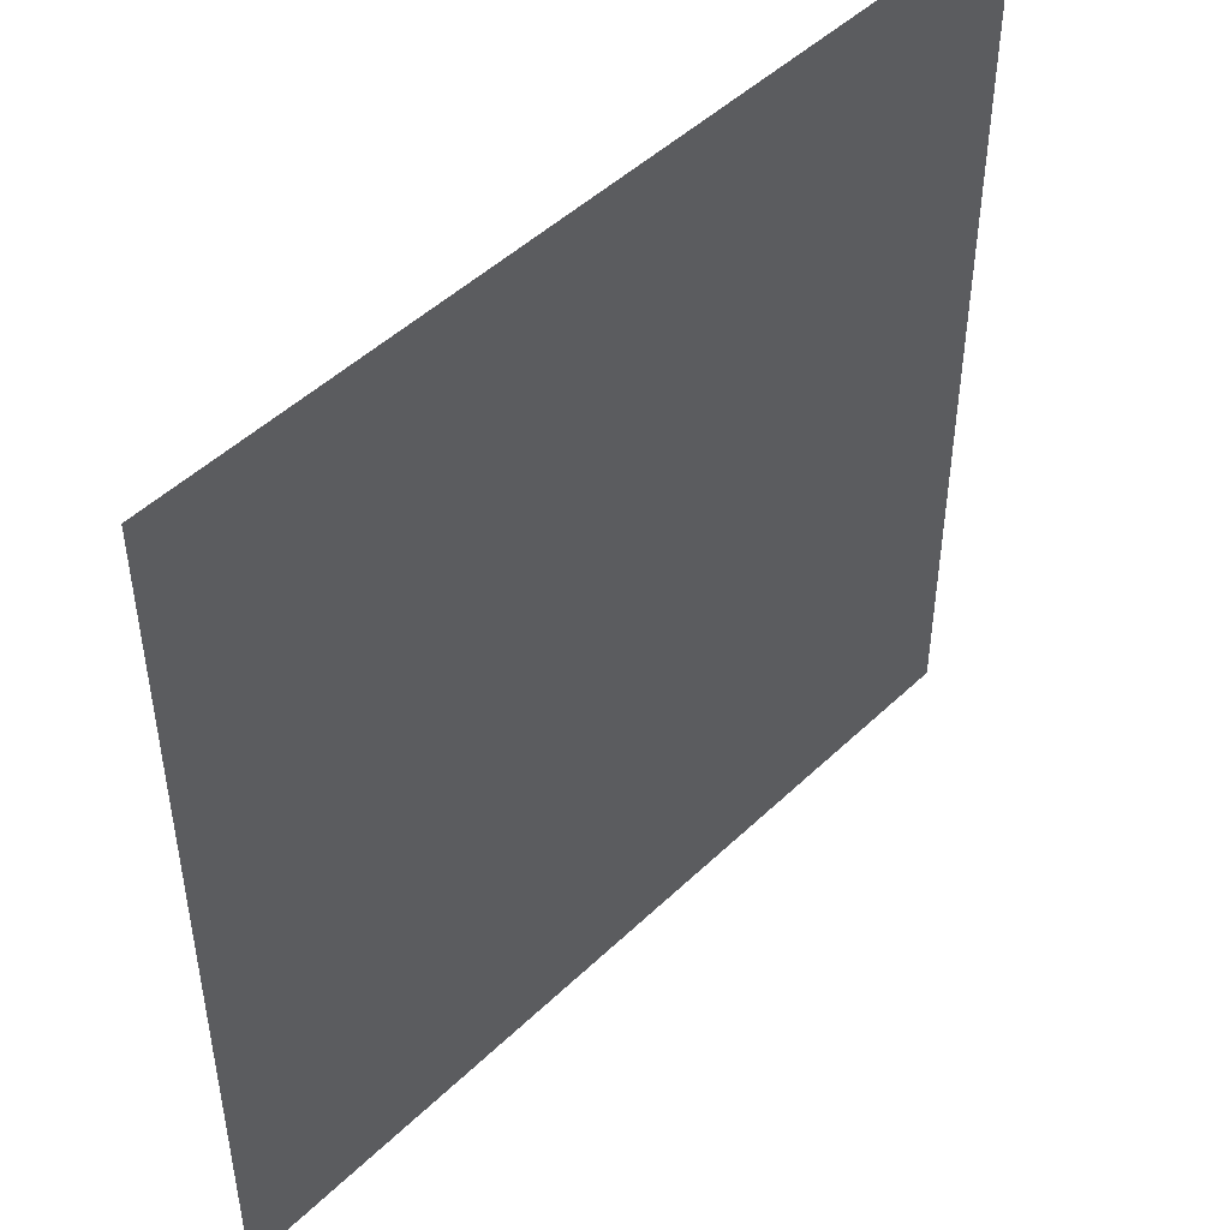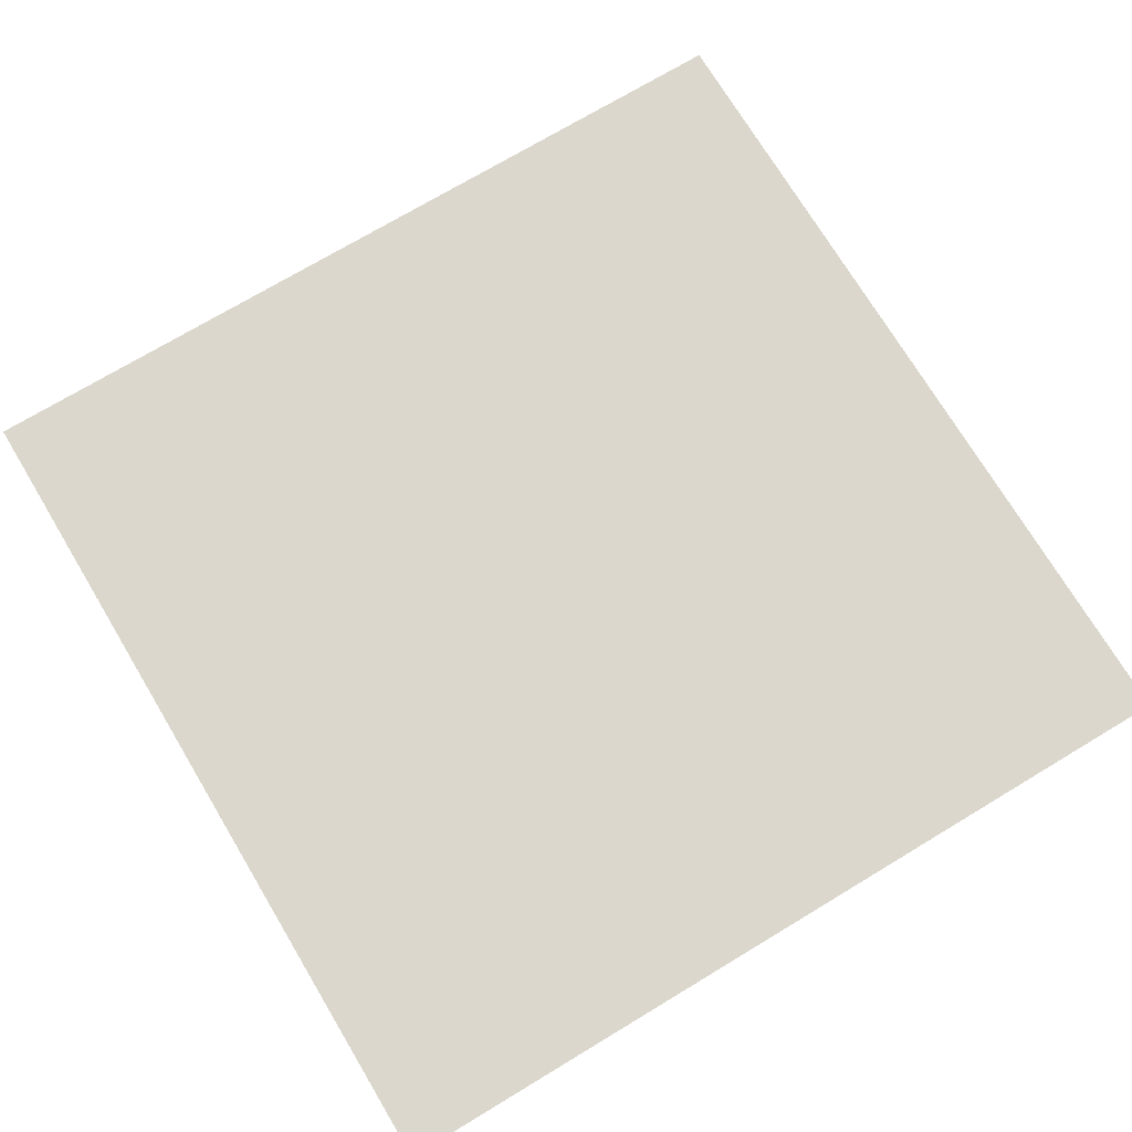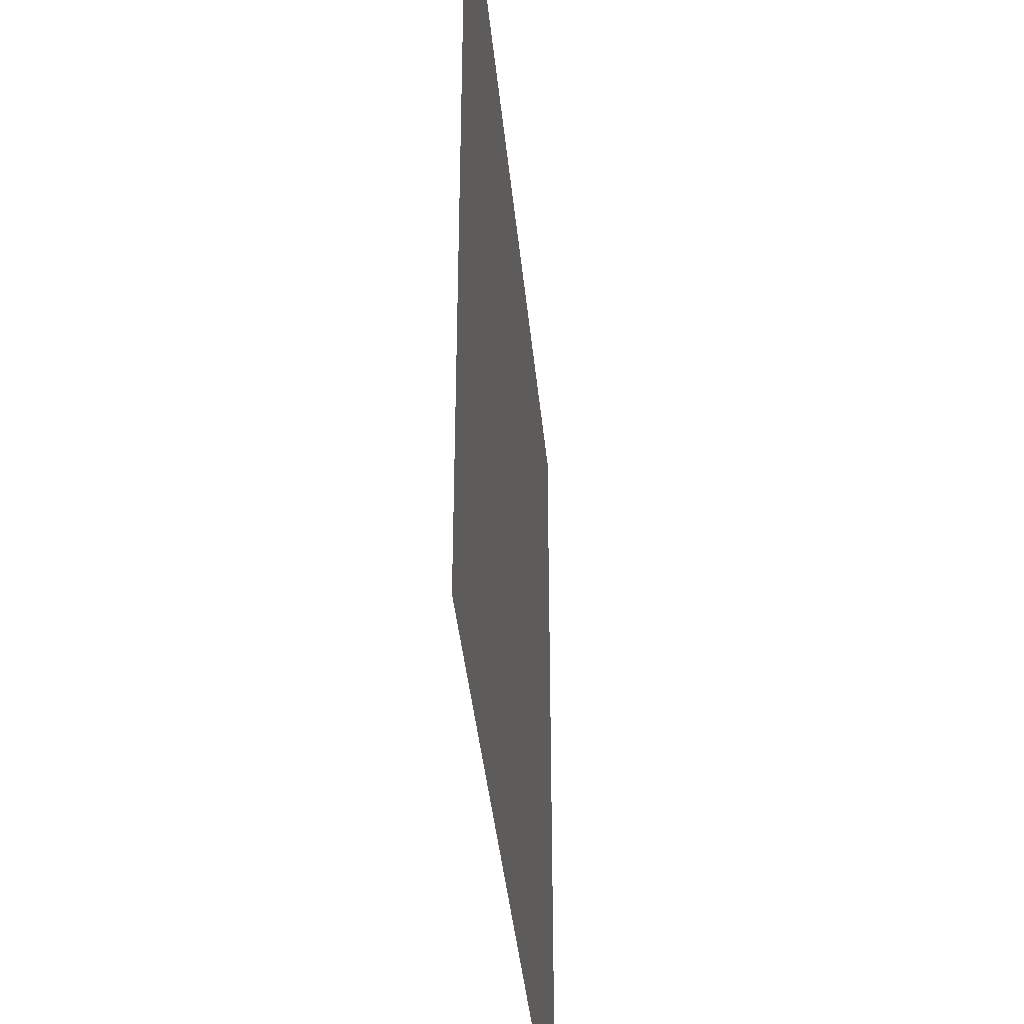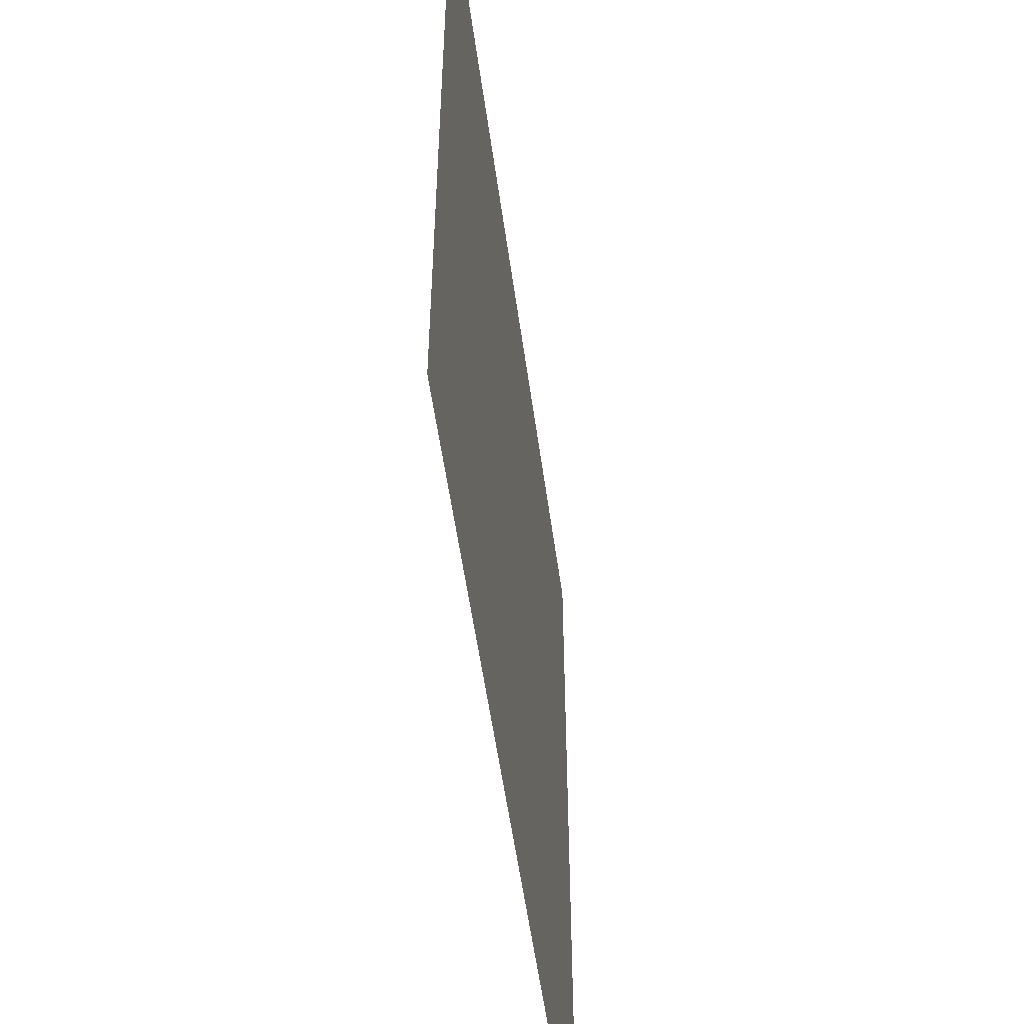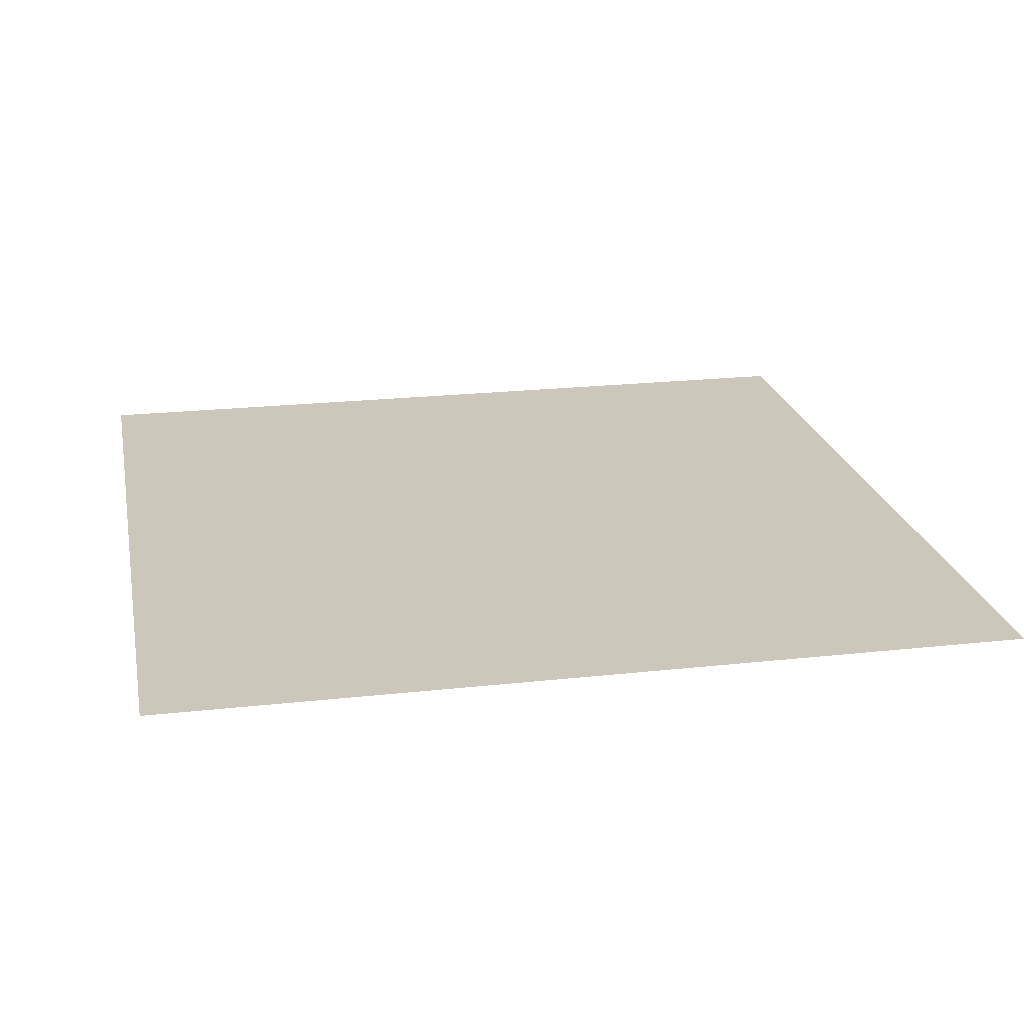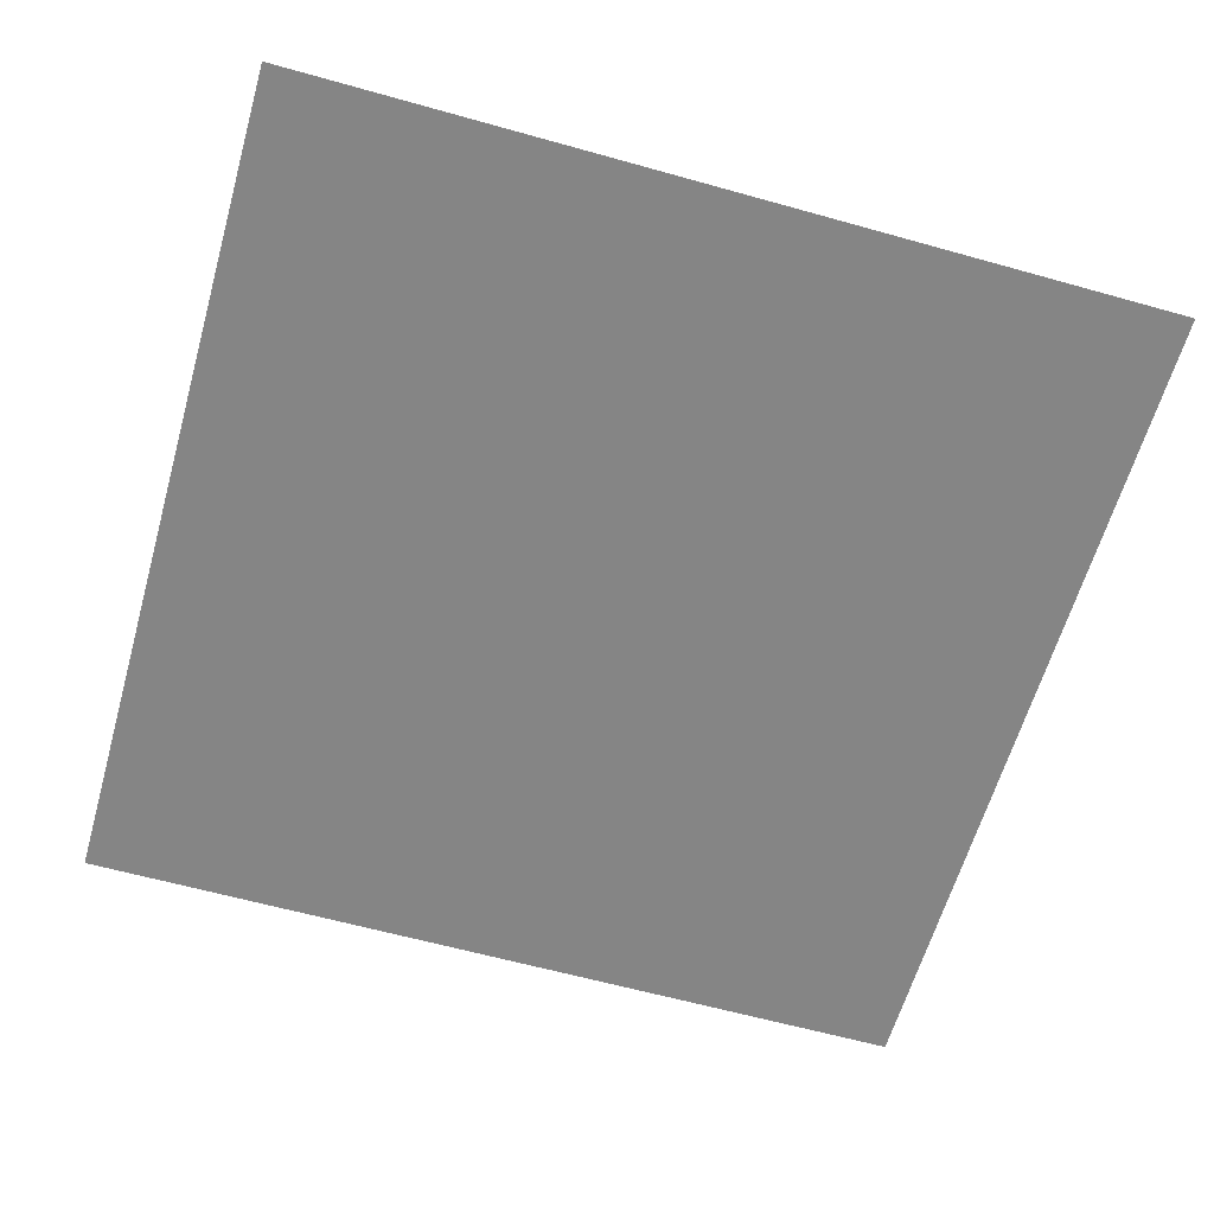
<metadata>
{"format":"obj","ext":"obj","renderer":"f3d","projection":"perspective","resolution":1024,"background":"white","views":[{"elev":48.0,"azim":-46.9,"up":"+Z"},{"elev":73.1,"azim":-121.0,"up":"+Y"},{"elev":-39.8,"azim":-84.5,"up":"+Z"},{"elev":-54.3,"azim":-82.2,"up":"+Z"},{"elev":21.6,"azim":78.9,"up":"+Y"},{"elev":-61.7,"azim":74.1,"up":"+Y"}]}
</metadata>
<code>
g obj_undercliff_end1
v -0.5035 -1.202 0.5035
v -0.5035 -1.202 -0.5035
v 0.5035 -1.202 -0.5035
v 0.5035 -1.202 0.5035
g obj_undercliff_end1_0
f 3 2 1
f 4 3 1

</code>
